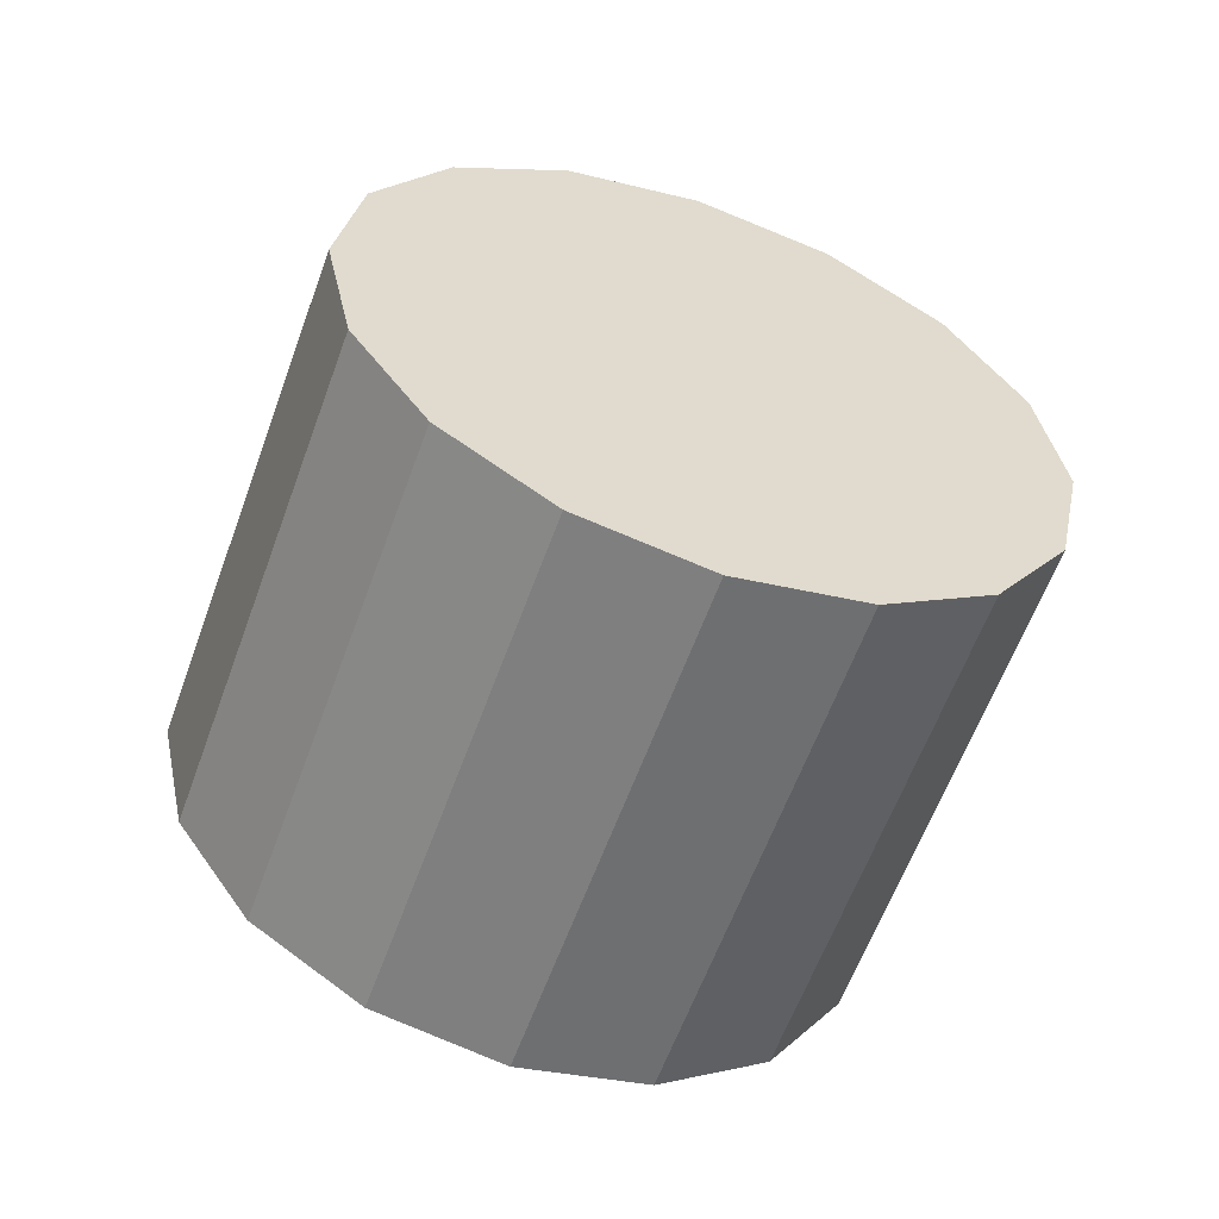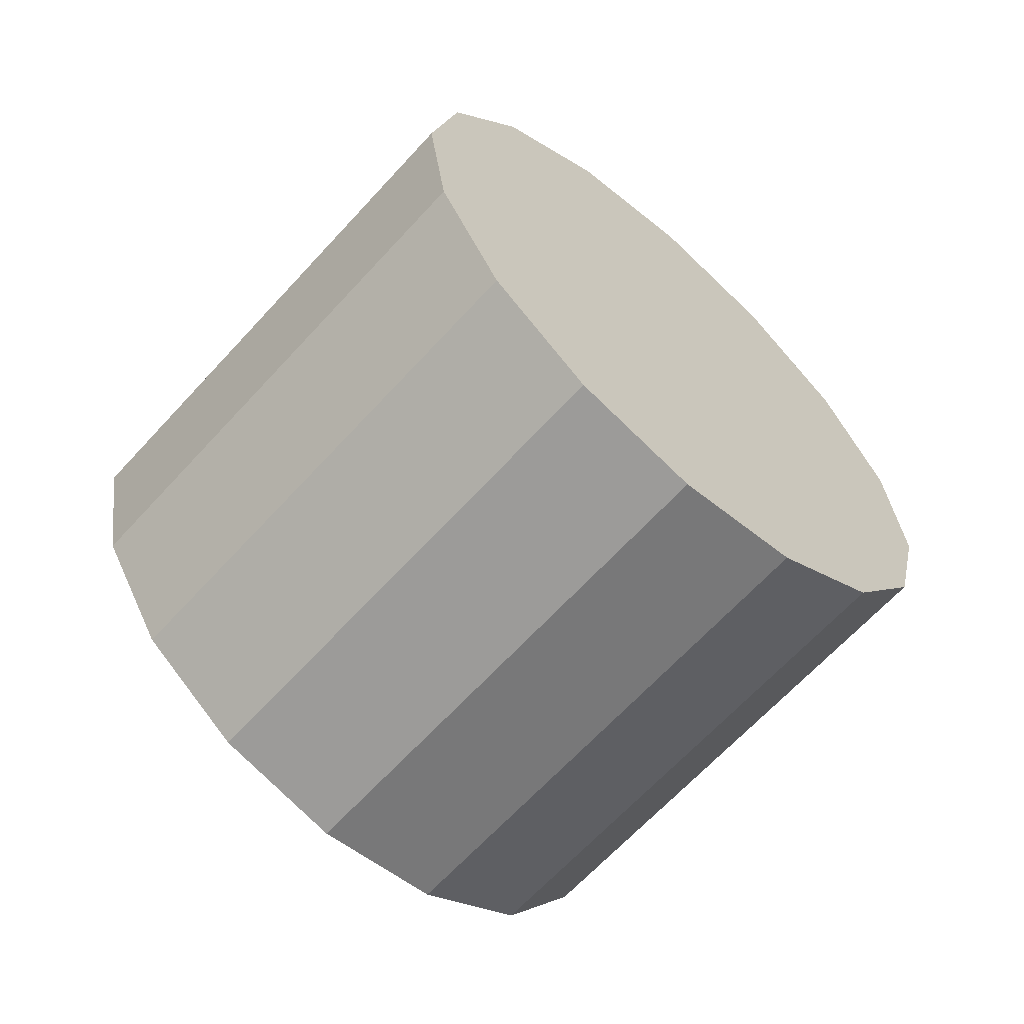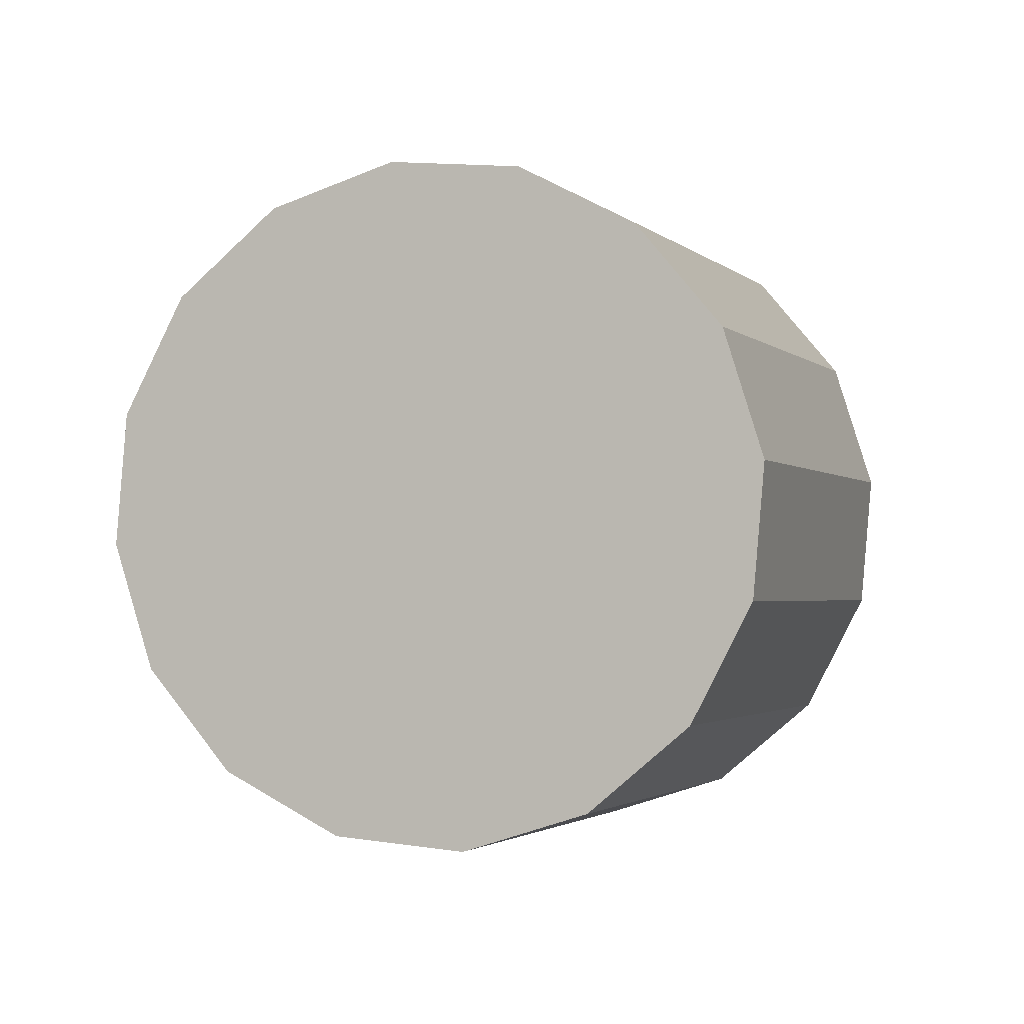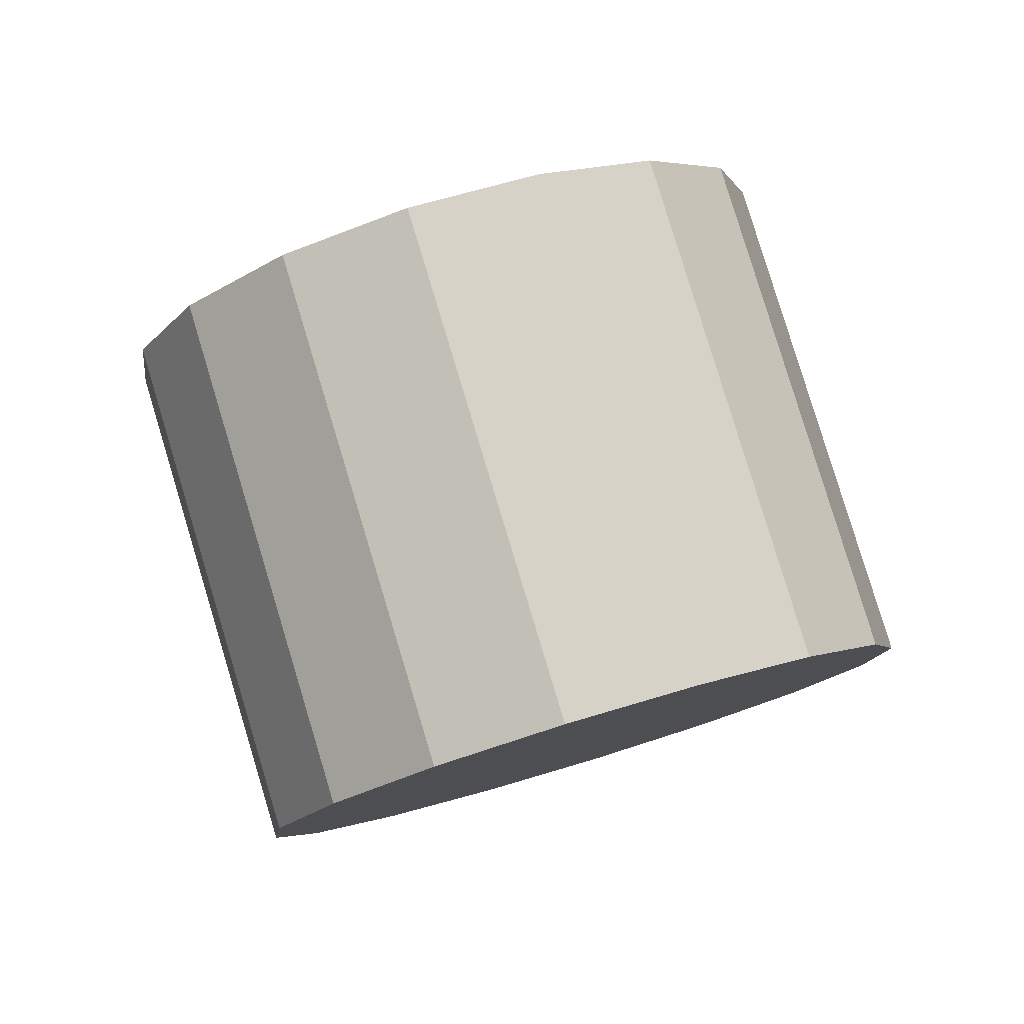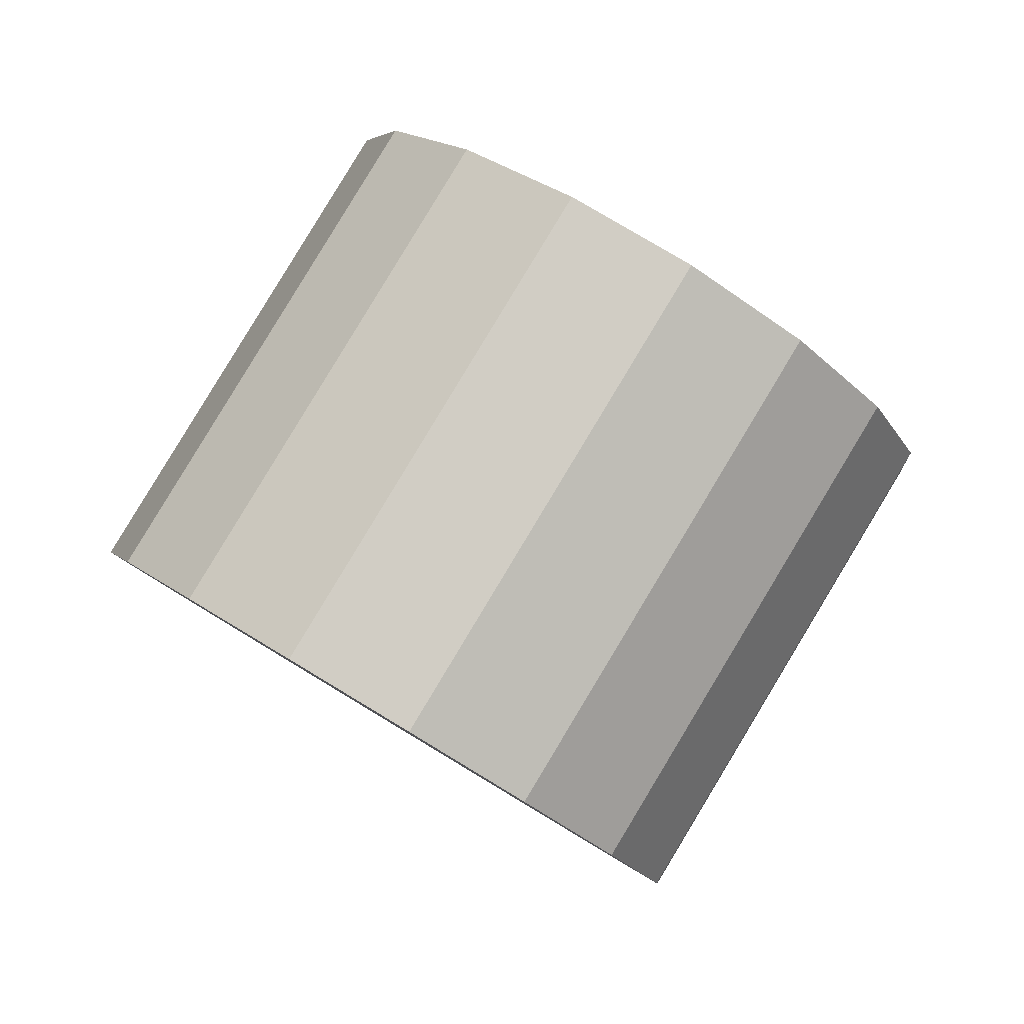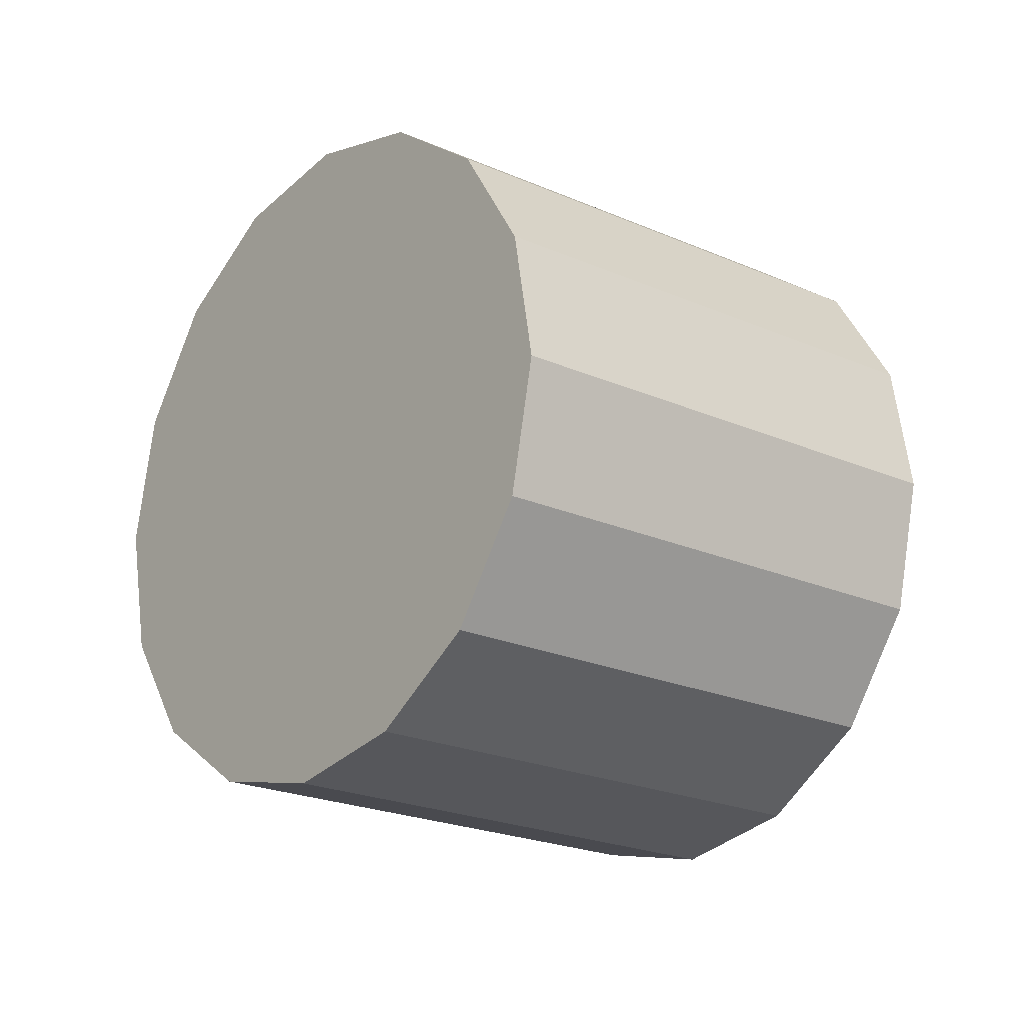
<metadata>
{"format":"obj","ext":"obj","renderer":"f3d","projection":"perspective","resolution":1024,"background":"white","views":[{"elev":73.9,"azim":-11.8,"up":"+Y"},{"elev":-15.5,"azim":-85.8,"up":"+Z"},{"elev":-37.3,"azim":169.8,"up":"+Z"},{"elev":45.7,"azim":126.9,"up":"+Z"},{"elev":-56.5,"azim":-71.0,"up":"+Z"},{"elev":39.0,"azim":34.2,"up":"+Z"}]}
</metadata>
<code>
o Cylinder.238_Cylinder.1667
v 2.025 0.09565 -2.802
v 1.118 -1.308 -1.704
v 1.598 0.1549 -3.08
v 0.6901 -1.249 -1.982
v 1.14 0.3477 -3.211
v 0.2329 -1.056 -2.114
v 0.7231 0.6446 -3.176
v -0.1843 -0.7594 -2.079
v 0.4095 1.001 -2.98
v -0.498 -0.4035 -1.883
v 0.247 1.361 -2.653
v -0.6604 -0.04283 -1.556
v 0.2606 1.672 -2.245
v -0.6468 0.2677 -1.147
v 0.4482 1.885 -1.817
v -0.4593 0.4809 -0.7195
v 0.7811 1.968 -1.436
v -0.1264 0.5641 -0.3378
v 1.209 1.909 -1.158
v 0.3013 0.5049 -0.0601
v 1.666 1.716 -1.027
v 0.7585 0.3121 0.07126
v 2.083 1.419 -1.061
v 1.176 0.01515 0.03632
v 2.397 1.063 -1.257
v 1.489 -0.3408 -0.1596
v 2.559 0.7026 -1.584
v 1.652 -0.7015 -0.4867
v 2.546 0.3921 -1.993
v 1.638 -1.012 -0.8952
v 2.358 0.1789 -2.421
v 1.451 -1.225 -1.323
f 2 3 1
f 4 5 3
f 6 7 5
f 8 9 7
f 10 11 9
f 12 13 11
f 14 15 13
f 16 17 15
f 18 19 17
f 20 21 19
f 22 23 21
f 24 25 23
f 26 27 25
f 28 29 27
f 10 6 22
f 30 31 29
f 32 1 31
f 31 7 15
f 2 4 3
f 4 6 5
f 6 8 7
f 8 10 9
f 10 12 11
f 12 14 13
f 14 16 15
f 16 18 17
f 18 20 19
f 20 22 21
f 22 24 23
f 24 26 25
f 26 28 27
f 28 30 29
f 6 4 30
f 4 2 30
f 2 32 30
f 30 28 26
f 26 24 22
f 22 20 18
f 18 16 22
f 16 14 22
f 14 12 10
f 10 8 6
f 30 26 6
f 26 22 6
f 14 10 22
f 30 32 31
f 32 2 1
f 31 1 3
f 3 5 7
f 7 9 11
f 11 13 7
f 13 15 7
f 15 17 19
f 19 21 23
f 23 25 27
f 27 29 31
f 31 3 7
f 15 19 23
f 23 27 15
f 27 31 15

</code>
